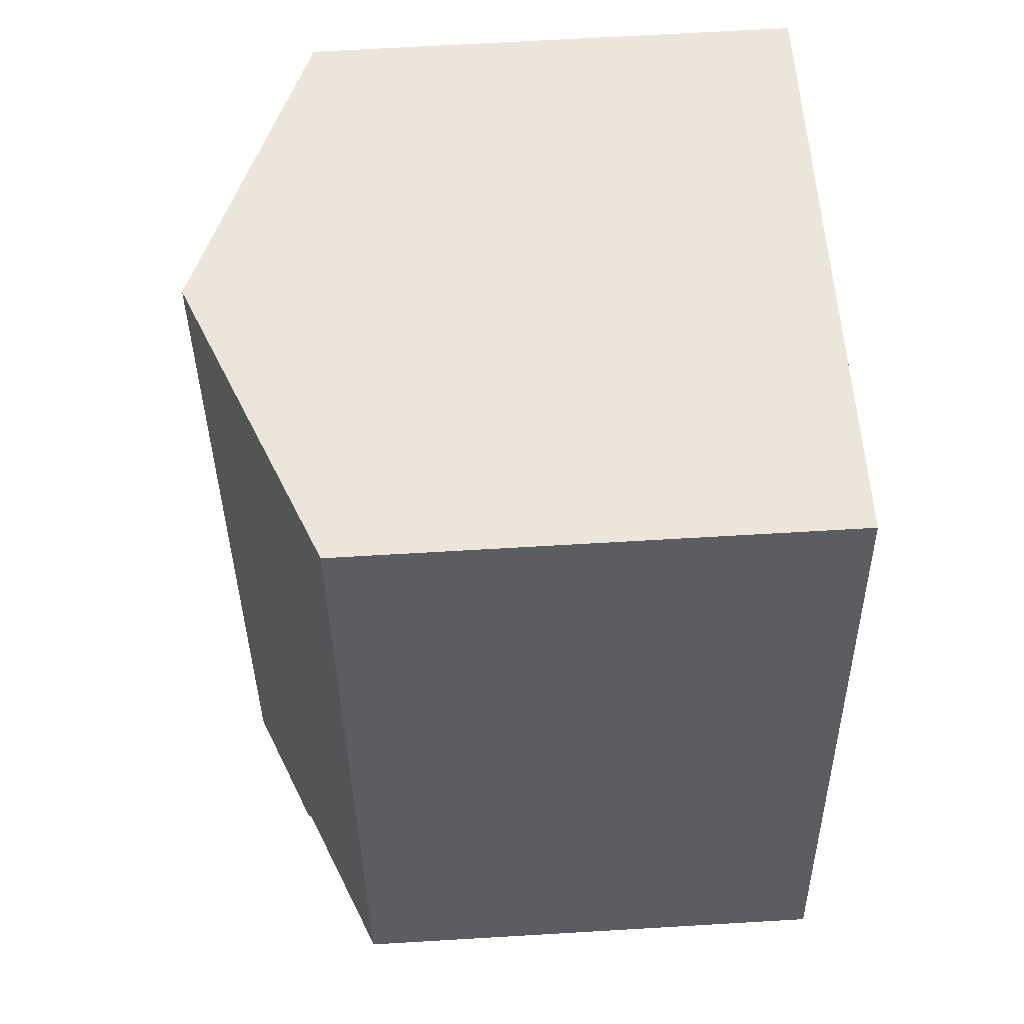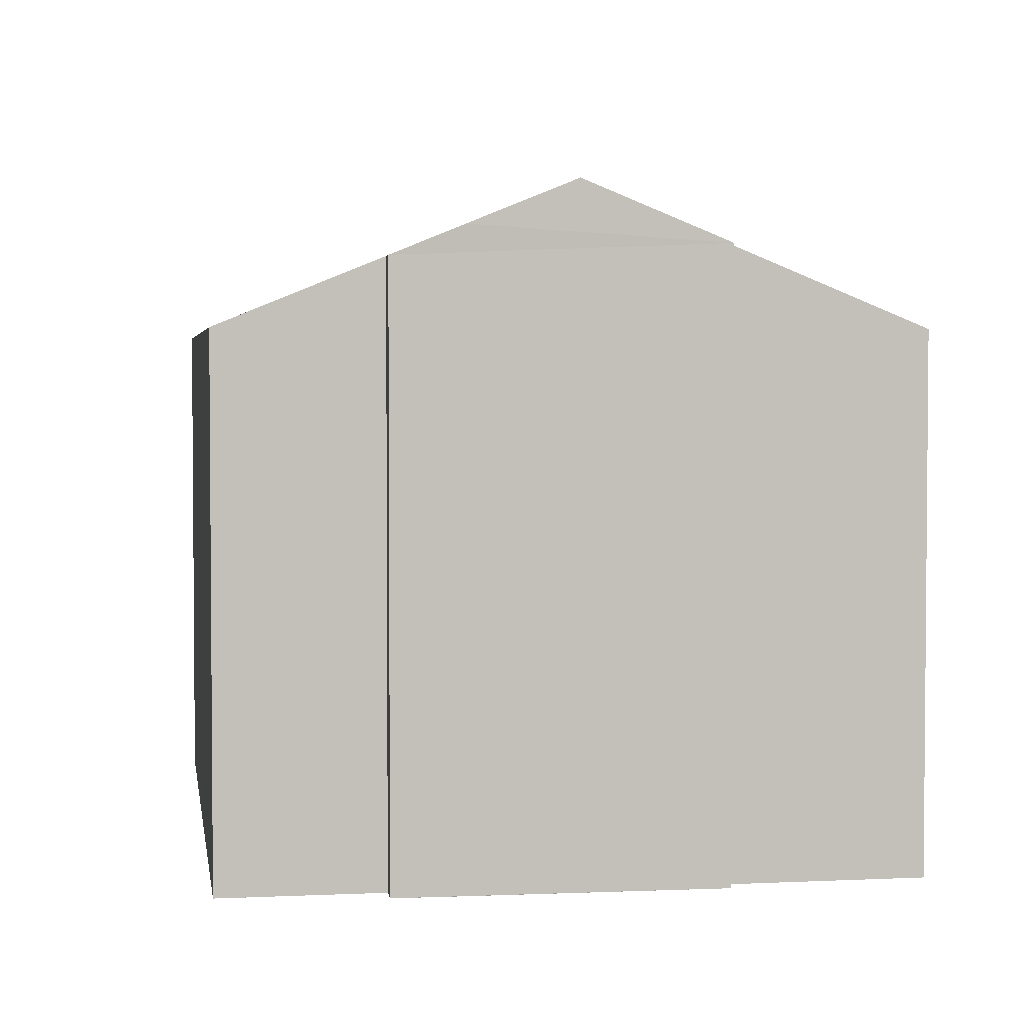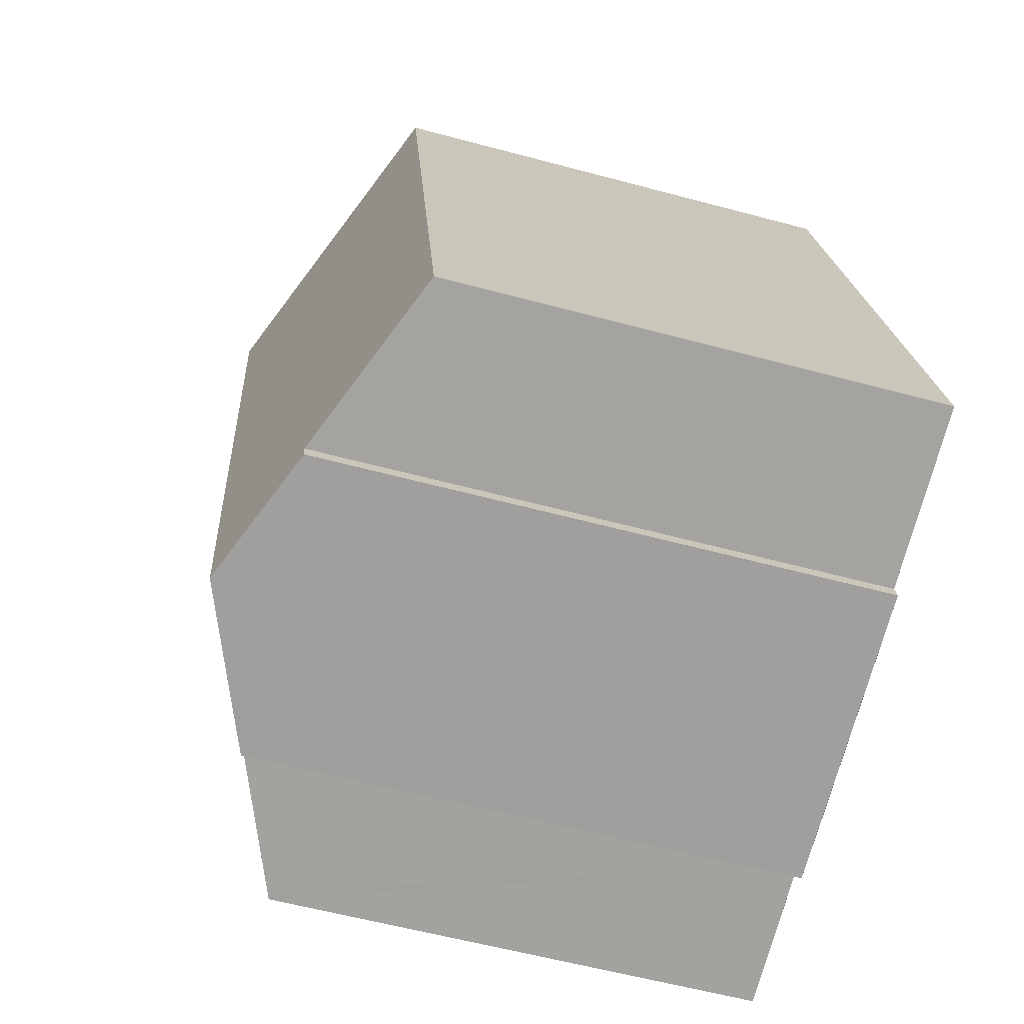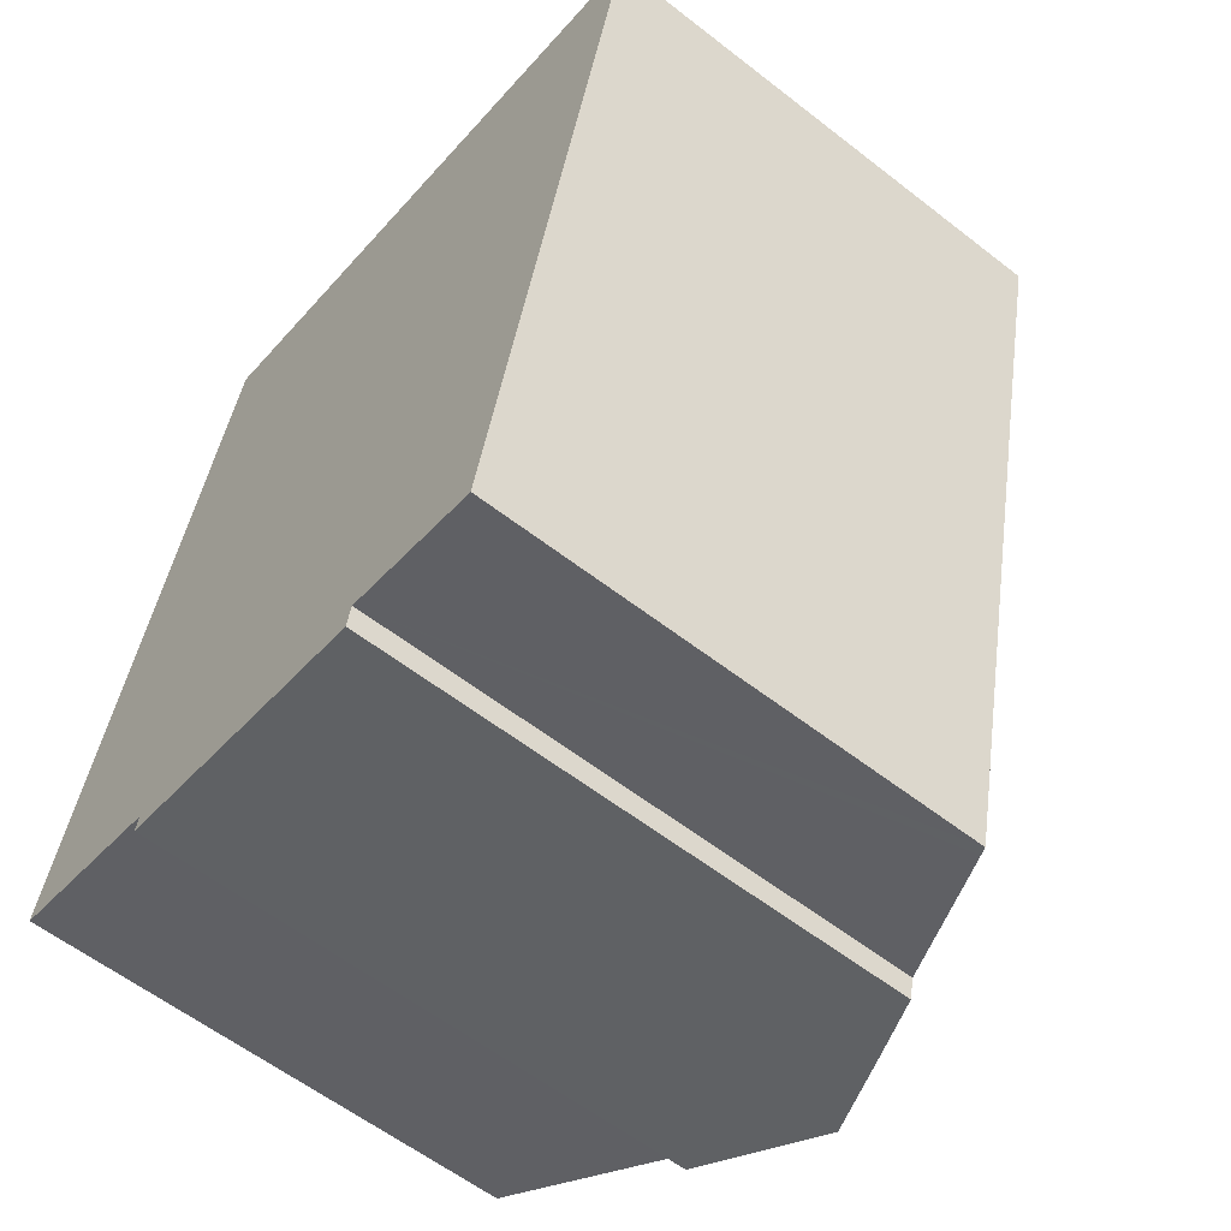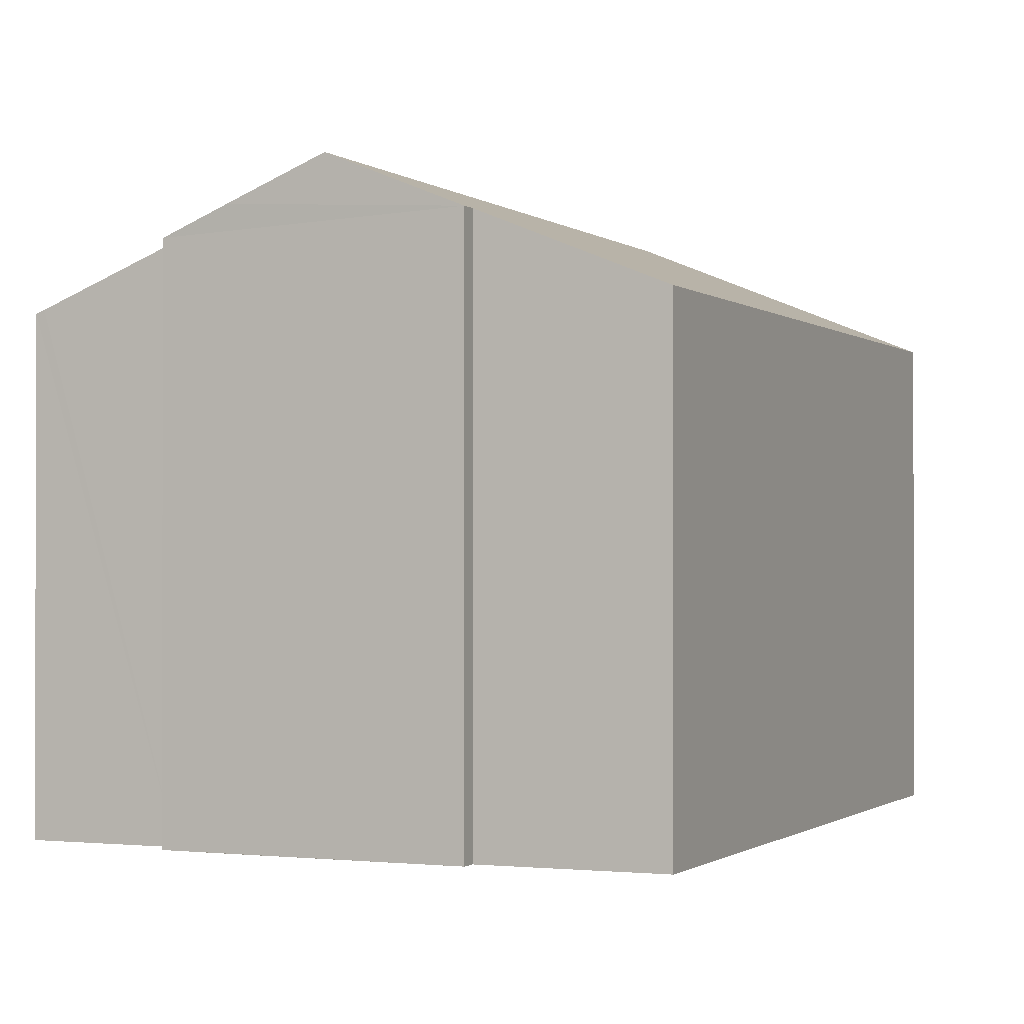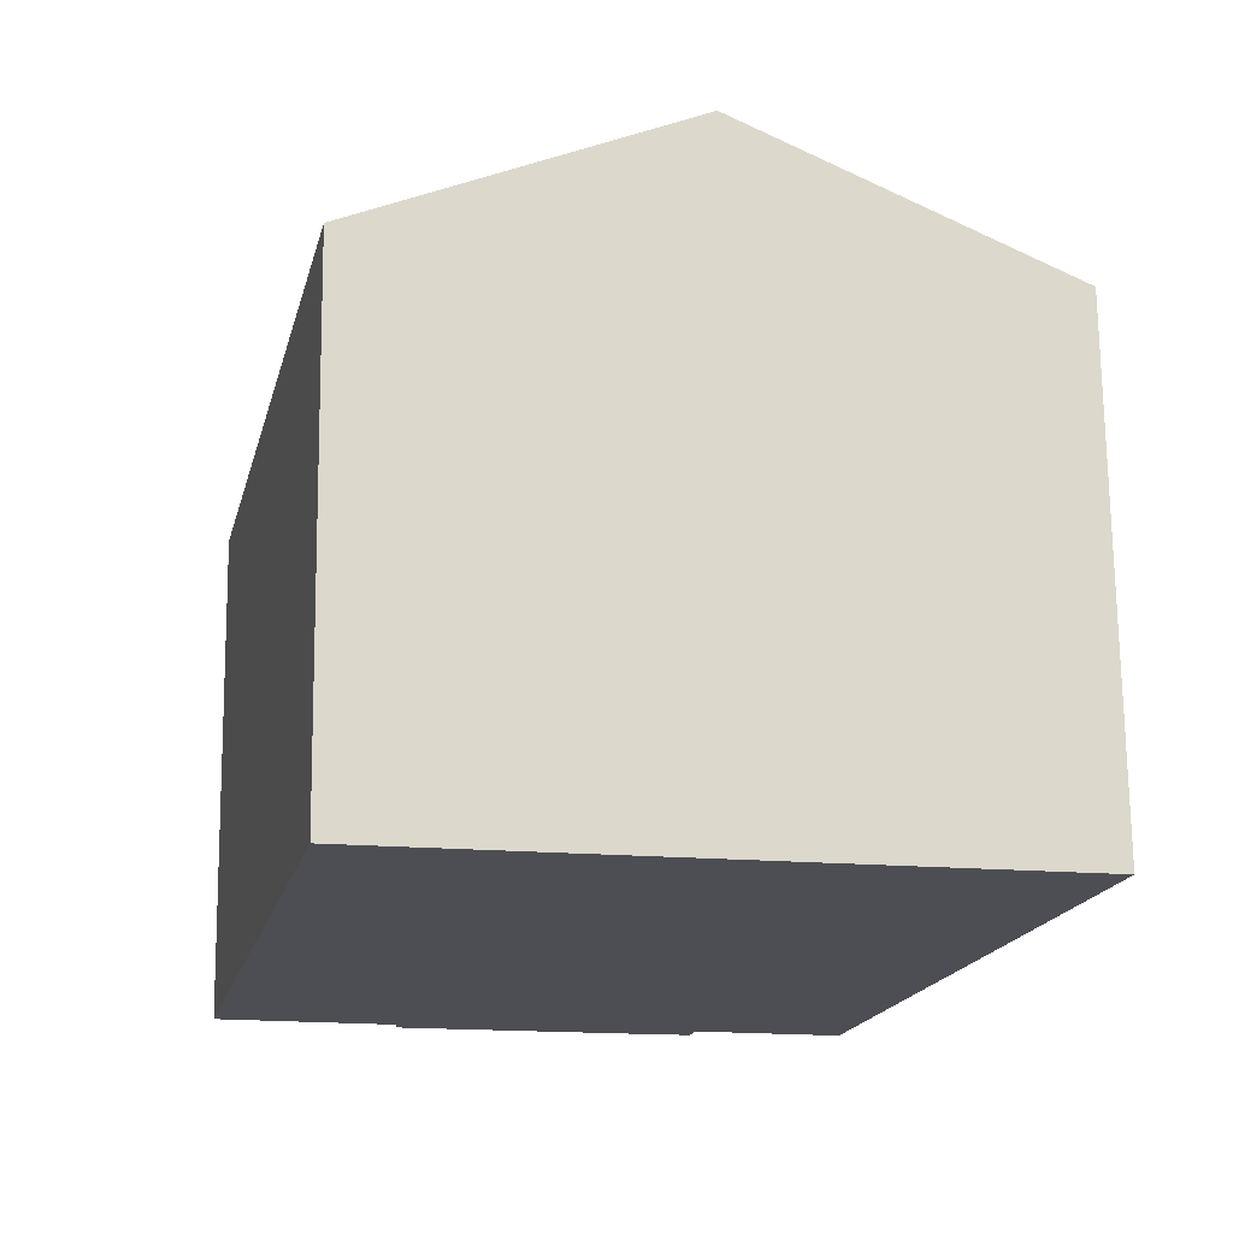
<metadata>
{"format":"obj","ext":"obj","renderer":"f3d","projection":"perspective","resolution":1024,"background":"white","views":[{"elev":66.8,"azim":-93.4,"up":"+Z"},{"elev":3.2,"azim":-175.5,"up":"+Y"},{"elev":-58.8,"azim":-105.5,"up":"+Z"},{"elev":-59.1,"azim":51.3,"up":"+Z"},{"elev":-1.0,"azim":-143.3,"up":"+Y"},{"elev":72.5,"azim":-0.6,"up":"+Z"}]}
</metadata>
<code>
v  4.095 5.922 -1.157
v  4.812 5.647 -1.063
v  4.762 5.645 -1.299
v  6.315 5.019 -1.431
v  4.899 6.331 6.977
v  8.064 5.018 6.289
v  3.111 6.331 -0.933
v  1.737 5.019 7.665
v  1.8 5.77 -0.455
v  0 5.017 3.072e-16
v  1.762 5.77 -0.625
v  6.228 5.055 -1.411
v  4.812 6.509e-17 -1.063
v  6.315 8.762e-17 -1.431
v  6.228 8.64e-17 -1.411
v  4.762 7.954e-17 -1.299
v  1.762 3.827e-17 -0.625
v  4.095 7.085e-17 -1.157
v  3.111 5.713e-17 -0.933
v  1.8 2.786e-17 -0.455
v  0 0 0
v  8.064 -3.851e-16 6.289
v  1.737 -4.693e-16 7.665
v  4.899 -4.272e-16 6.977
g defaultobject
f 1 2 3
f 4 5 6
f 5 4 2
f 5 2 1
f 5 1 7
f 8 9 10
f 9 8 7
f 7 8 5
f 7 11 9
f 12 13 2
f 13 12 4
f 13 4 14
f 13 14 15
f 1 11 7
f 11 1 3
f 11 3 16
f 11 16 17
f 17 16 18
f 17 18 19
f 20 10 9
f 10 20 21
f 13 3 2
f 3 13 16
f 6 14 4
f 14 6 22
f 17 9 11
f 9 17 20
f 10 23 8
f 23 10 21
f 23 5 8
f 5 23 6
f 6 23 22
f 22 23 24
f 22 15 14
f 15 22 13
f 13 22 19
f 19 22 17
f 17 22 20
f 20 22 21
f 21 22 24
f 21 24 23
f 13 18 16
f 18 13 19

</code>
